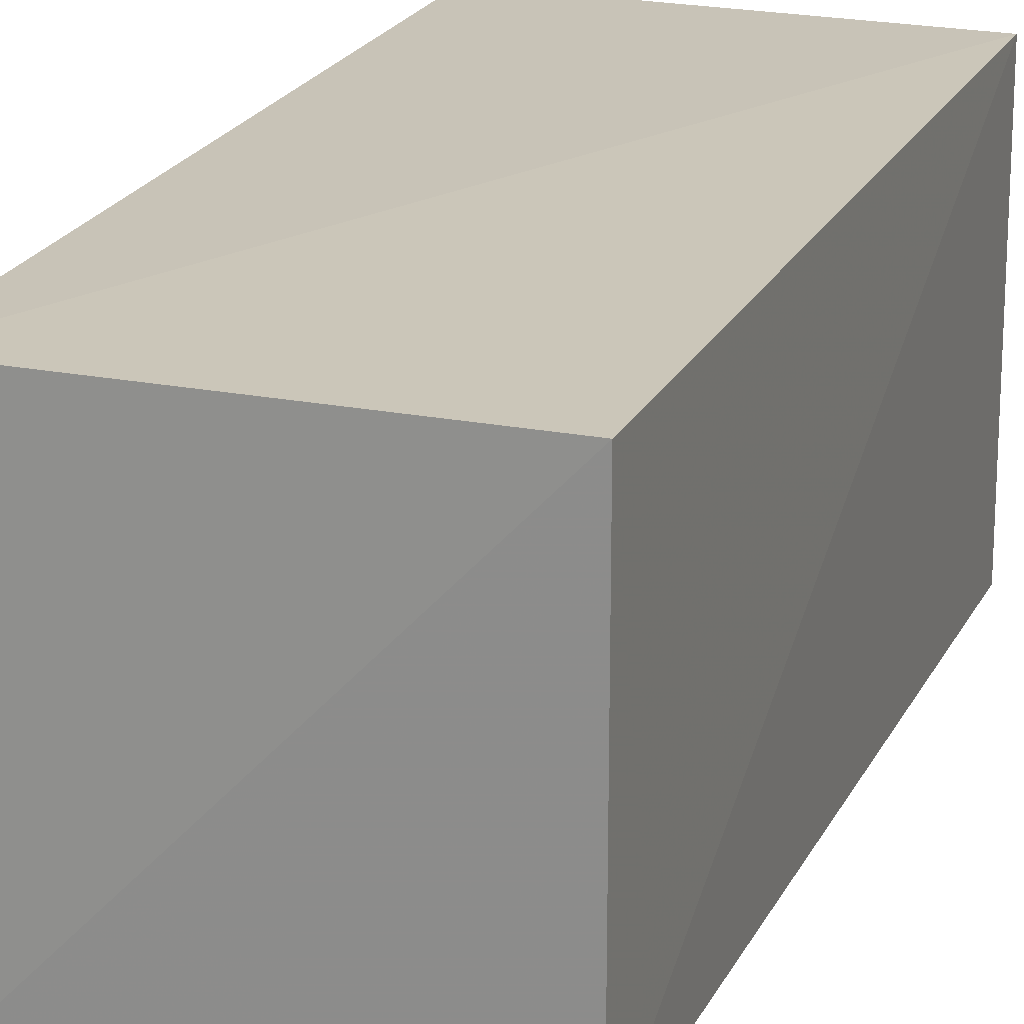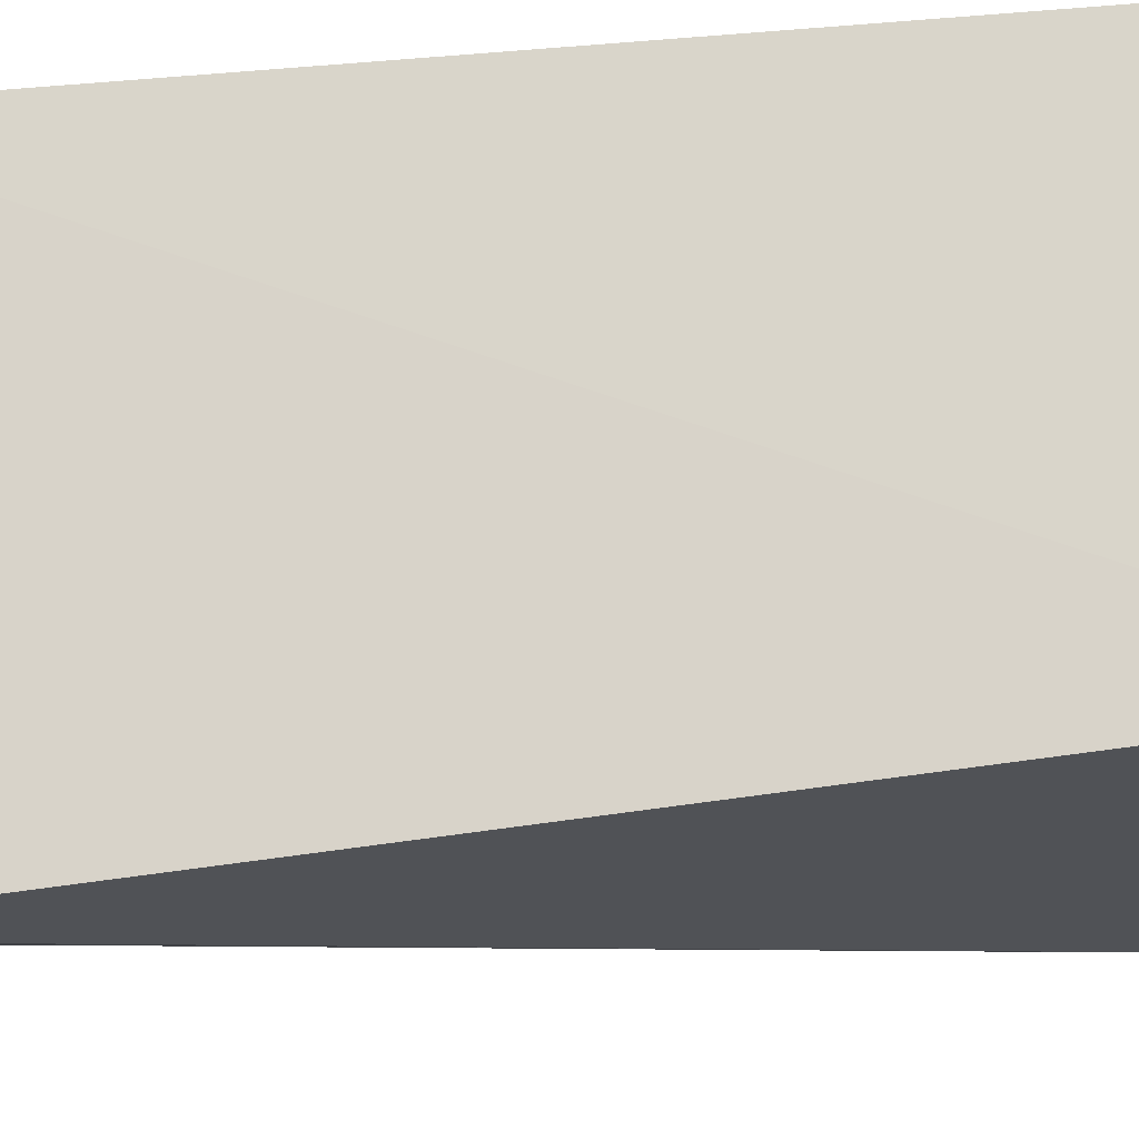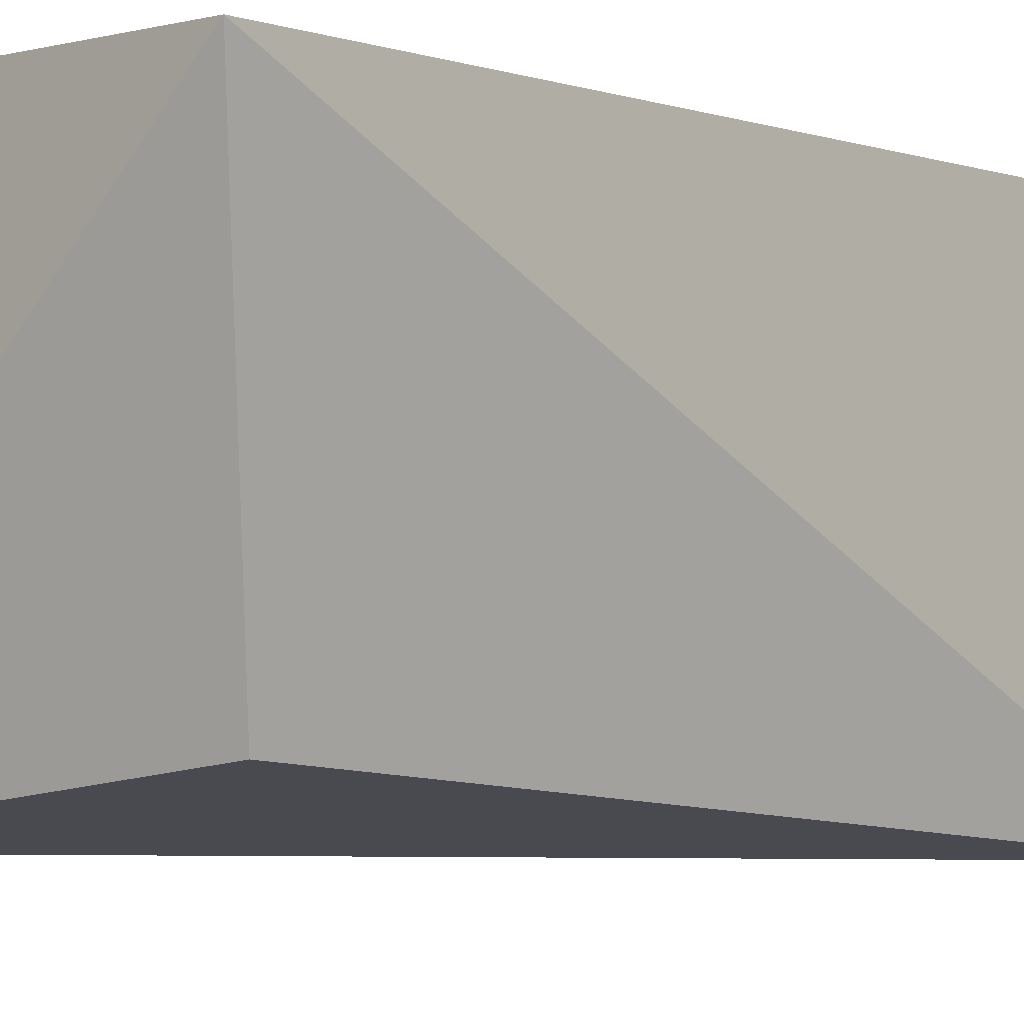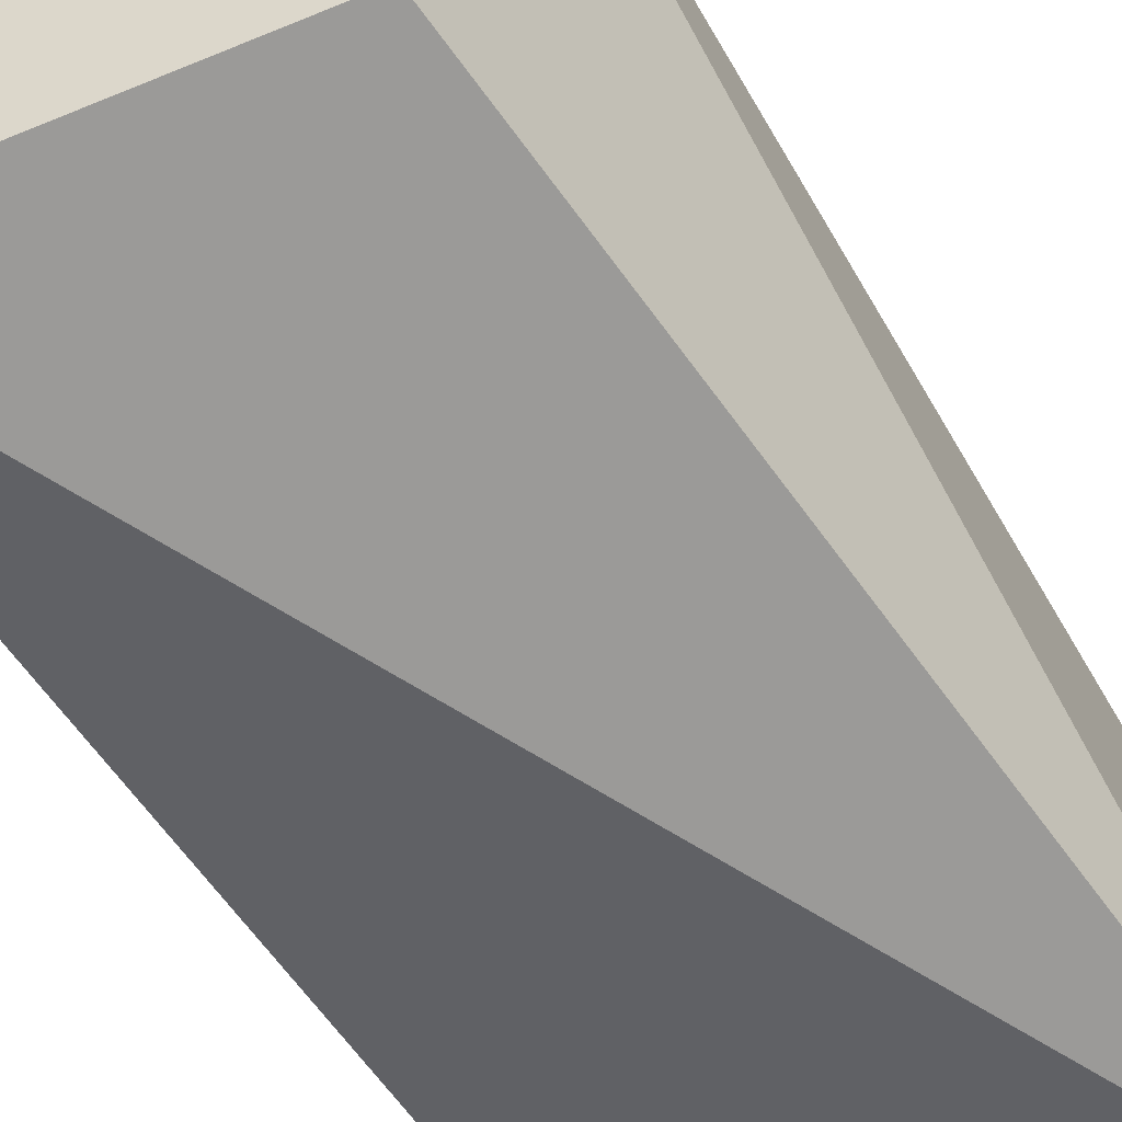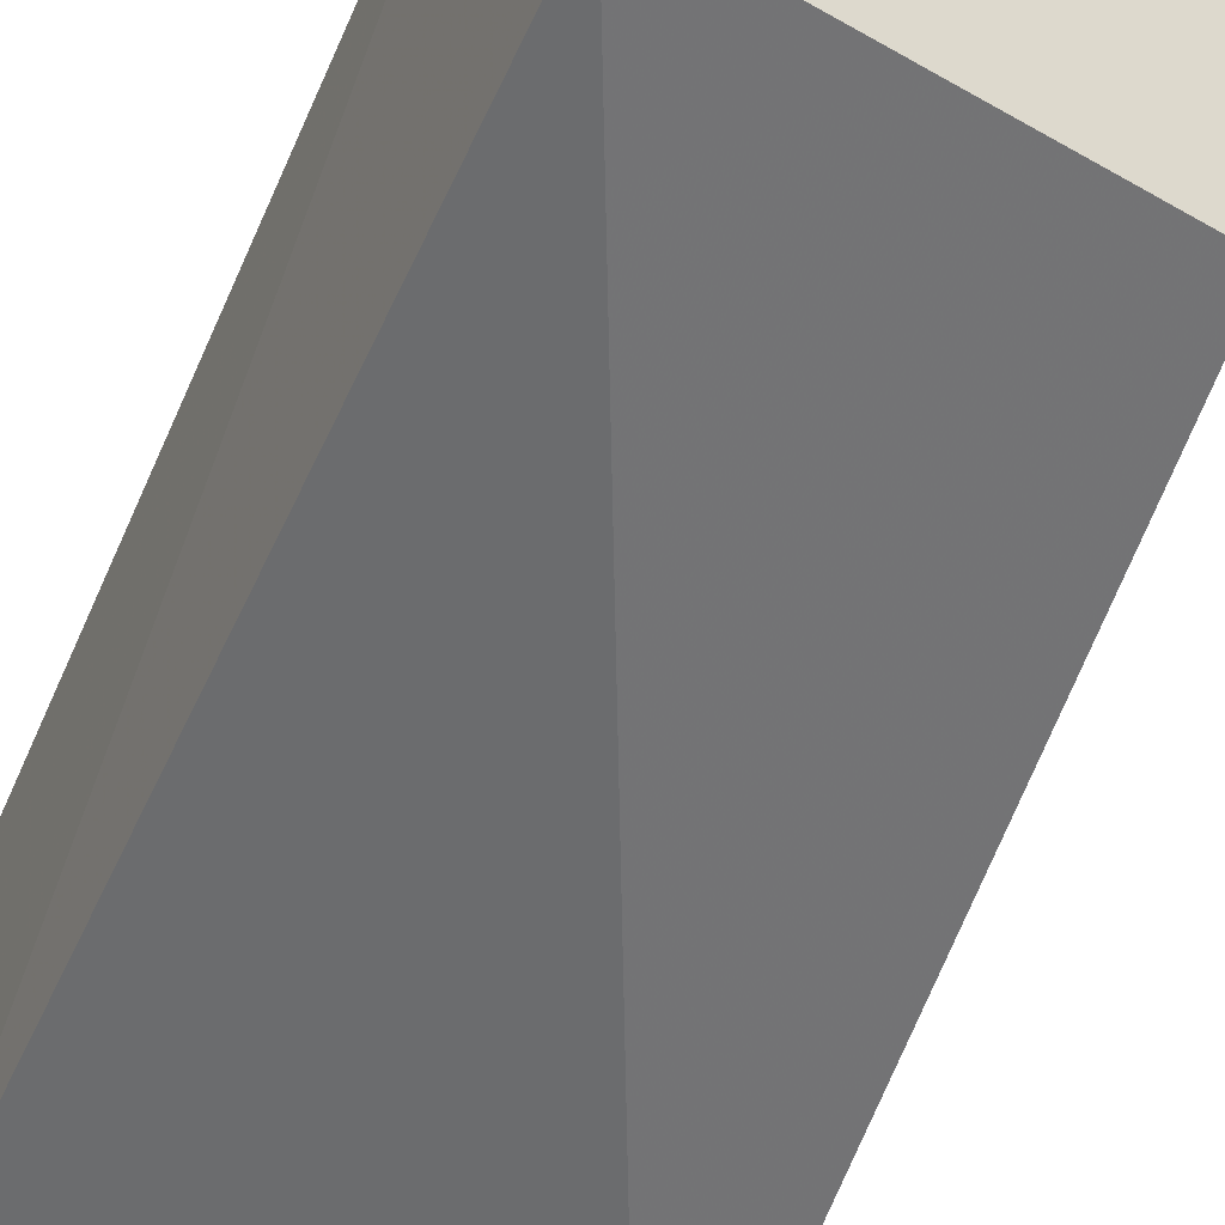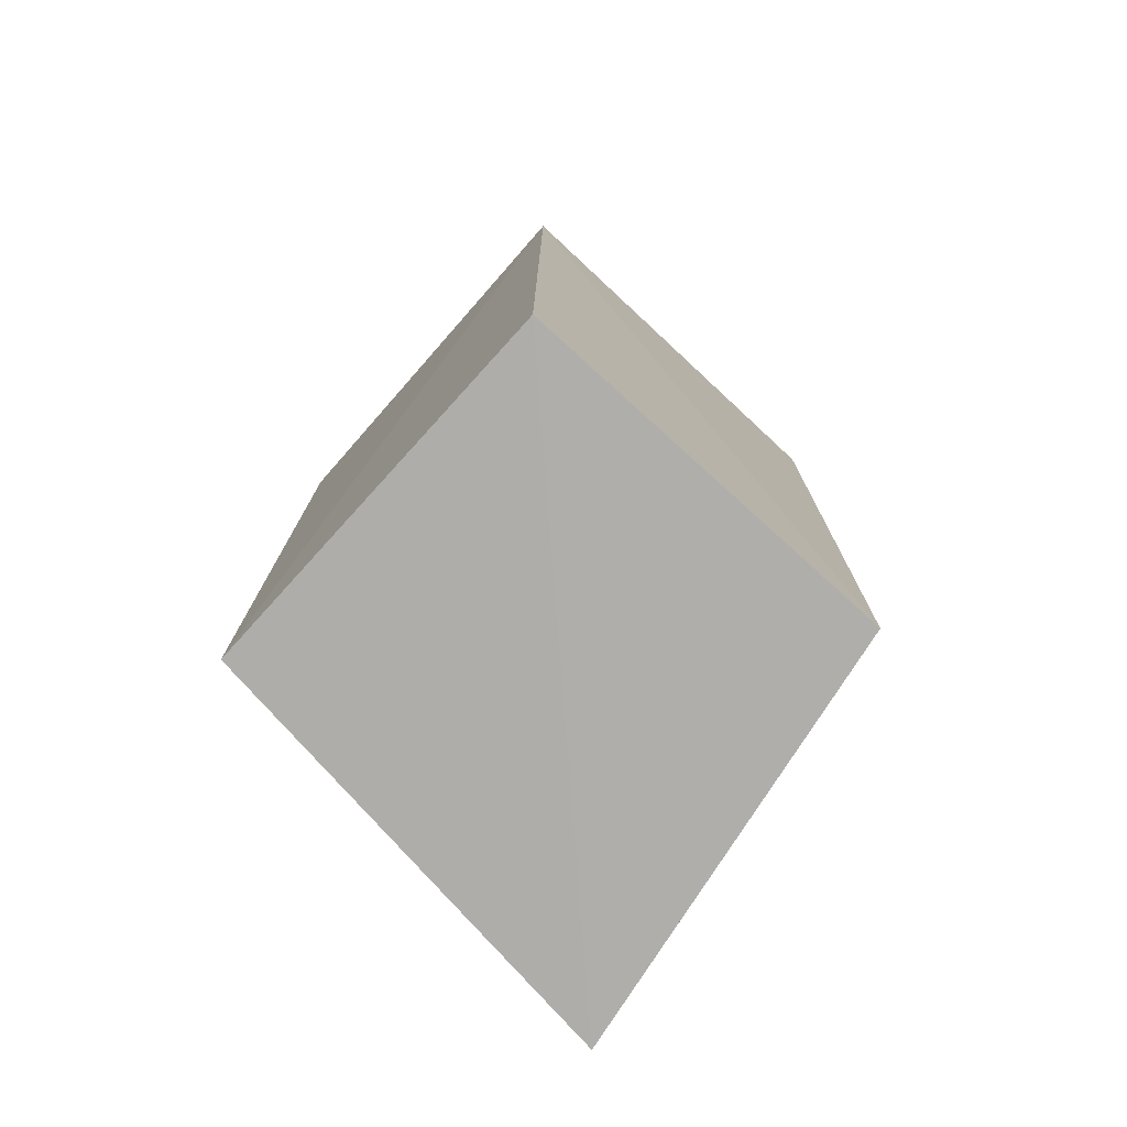
<metadata>
{"format":"obj","ext":"obj","renderer":"f3d","projection":"perspective","resolution":1024,"background":"white","views":[{"elev":20.8,"azim":-160.1,"up":"+Y"},{"elev":74.4,"azim":85.3,"up":"+Y"},{"elev":-2.4,"azim":39.8,"up":"+Y"},{"elev":-58.2,"azim":32.1,"up":"+Y"},{"elev":-53.7,"azim":-23.1,"up":"+Y"},{"elev":-76.4,"azim":-132.2,"up":"+Z"}]}
</metadata>
<code>
v 0.007288 -0.1232 0.02326
v 0.1246 -0.1316 -0.2378
v 0.1232 -0.007288 0.02326
v 0.004789 -0.004789 0.007576
v 0.004789 -0.1108 -0.2348
v 0.1075 -0.1075 0.001644
v 0.1108 -0.004789 -0.2348
v 0.004789 -0.004789 -0.2348
f 1 3 4
f 5 2 1
f 5 1 4
f 6 1 2
f 6 2 3
f 6 3 1
f 7 3 2
f 7 4 3
f 8 7 2
f 8 2 5
f 8 5 4
f 8 4 7

</code>
